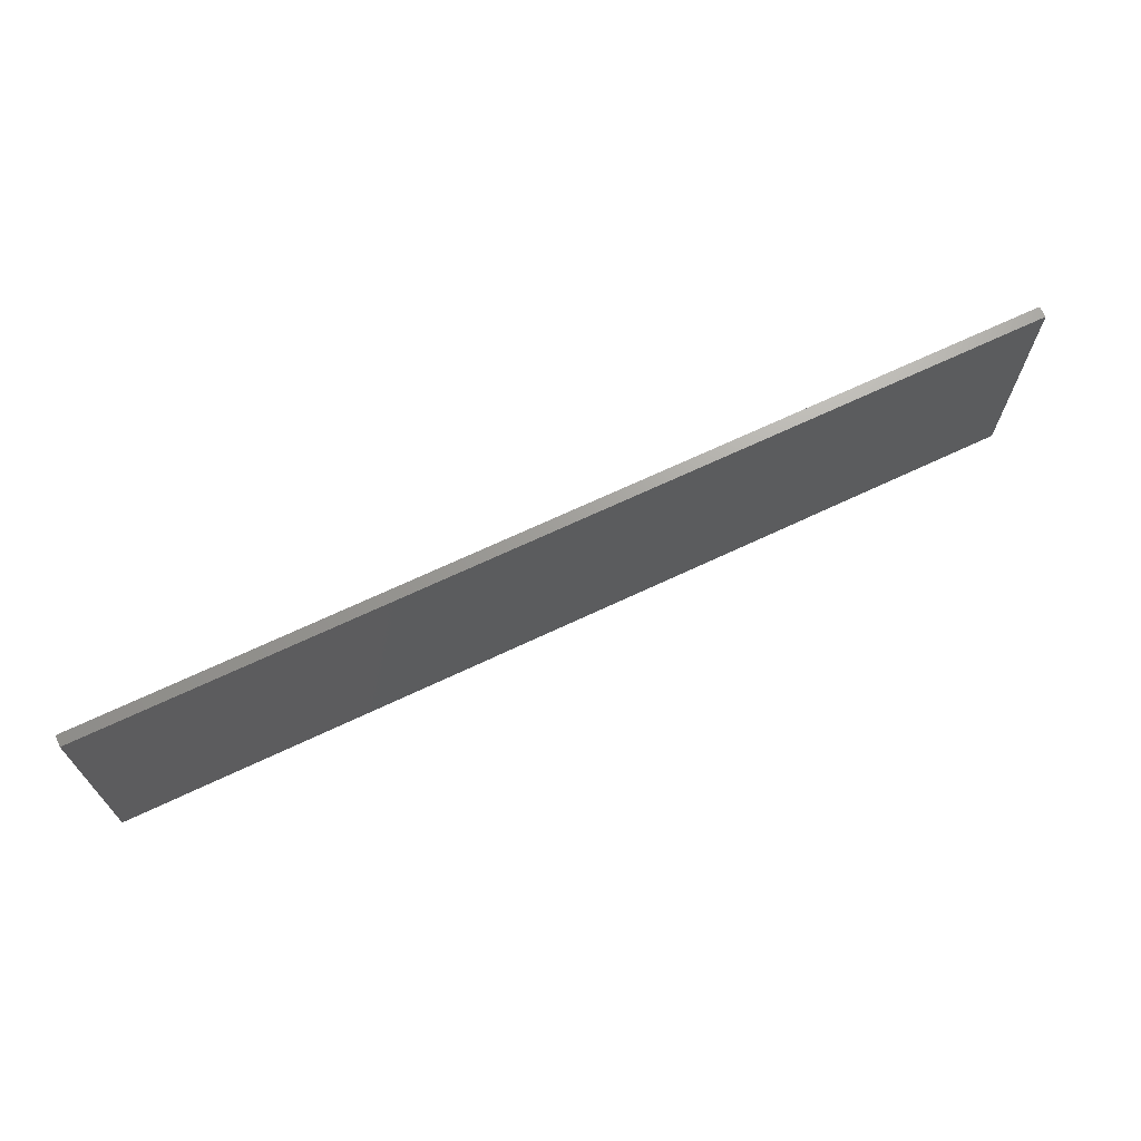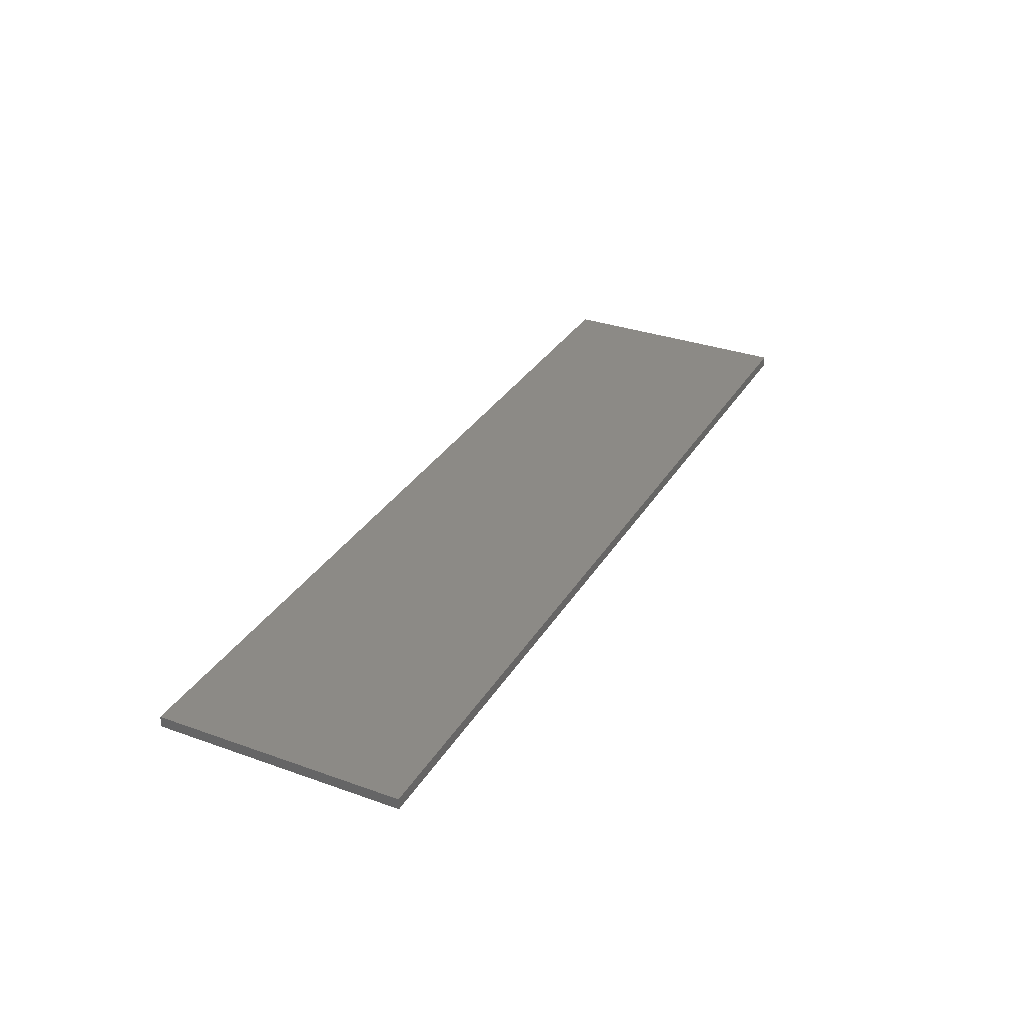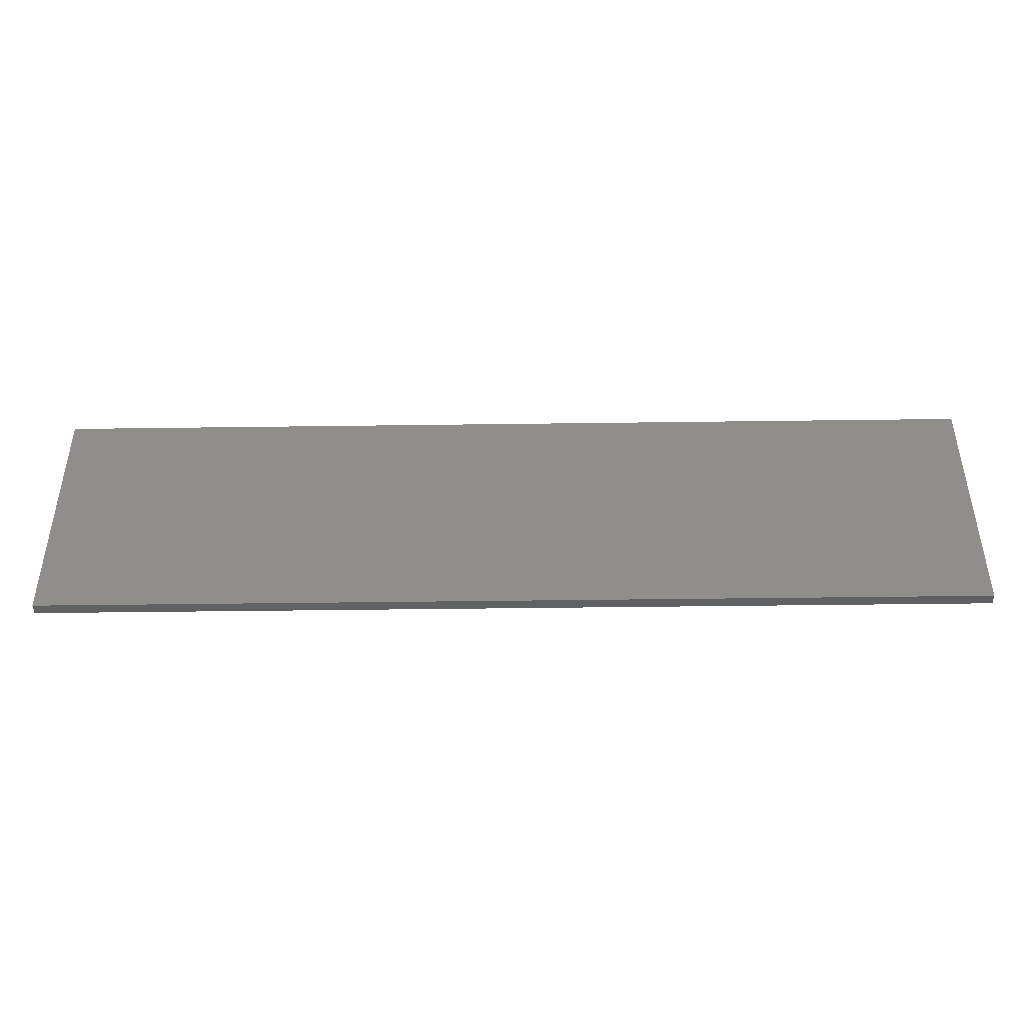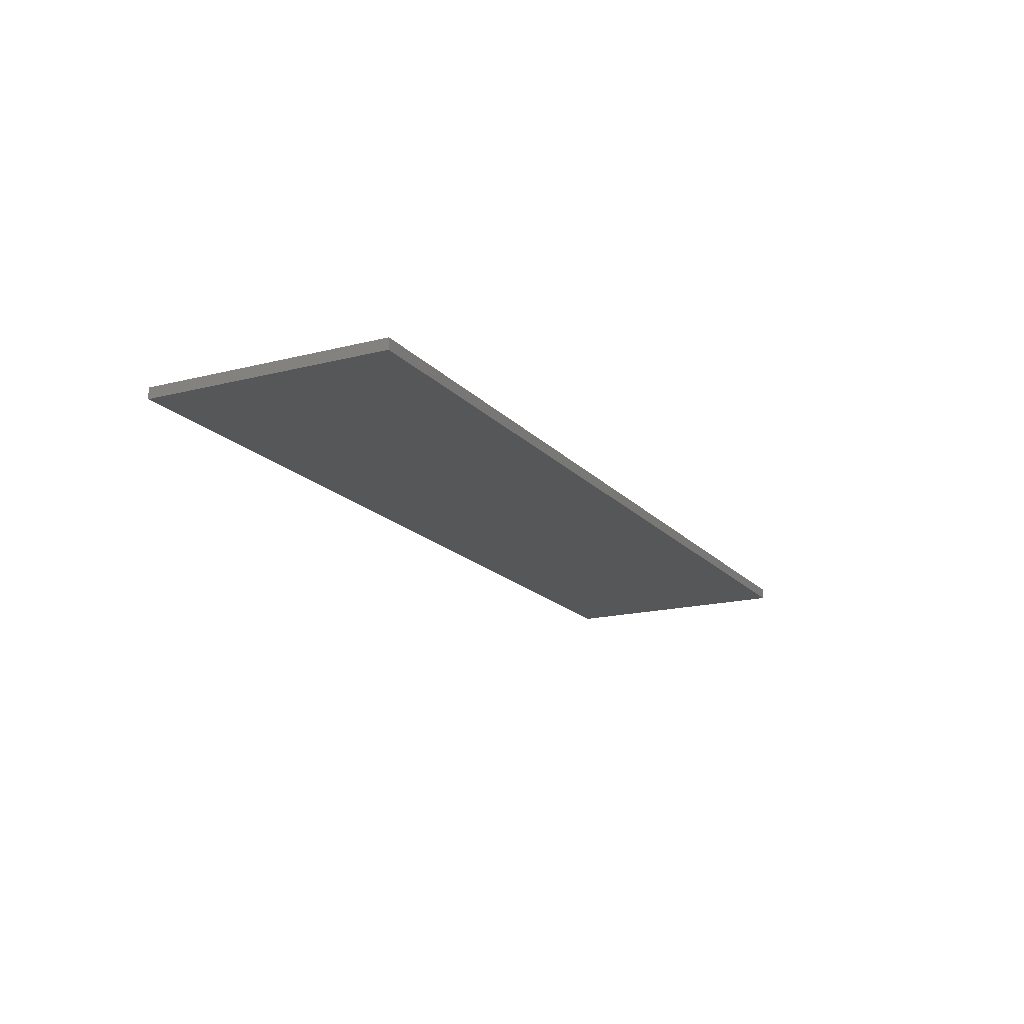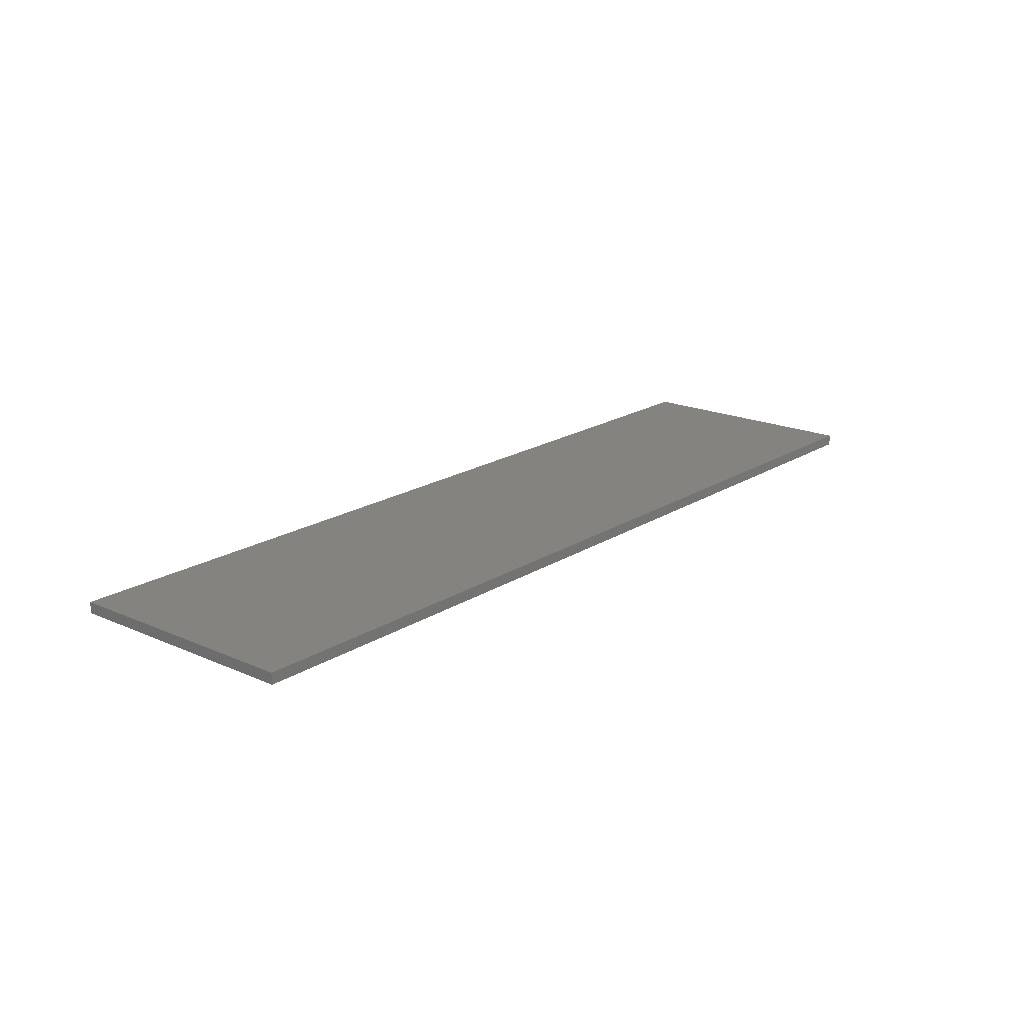
<metadata>
{"format":"stl","ext":"stl","renderer":"f3d","projection":"perspective","resolution":1024,"background":"white","views":[{"elev":68.7,"azim":-25.3,"up":"+Z"},{"elev":32.0,"azim":-63.4,"up":"+Y"},{"elev":-44.0,"azim":-179.1,"up":"+Z"},{"elev":-17.2,"azim":-62.8,"up":"+Y"},{"elev":18.9,"azim":-50.0,"up":"+Y"}]}
</metadata>
<code>
# stl→obj: 8 verts, 12 faces
v 0.8239 -0.5683 -0.2438
v 0.8239 -0.5683 0.1989
v -0.8288 -0.5683 0.1989
v -0.8288 -0.5683 -0.2438
v 0.8239 -0.5486 0.1989
v 0.8239 -0.5486 -0.2438
v -0.8288 -0.5486 0.1989
v -0.8288 -0.5486 -0.2438
f 1 2 3
f 1 3 4
f 5 2 1
f 5 1 6
f 5 7 3
f 5 3 2
f 8 6 1
f 8 1 4
f 8 4 3
f 8 3 7
f 8 7 5
f 8 5 6

</code>
